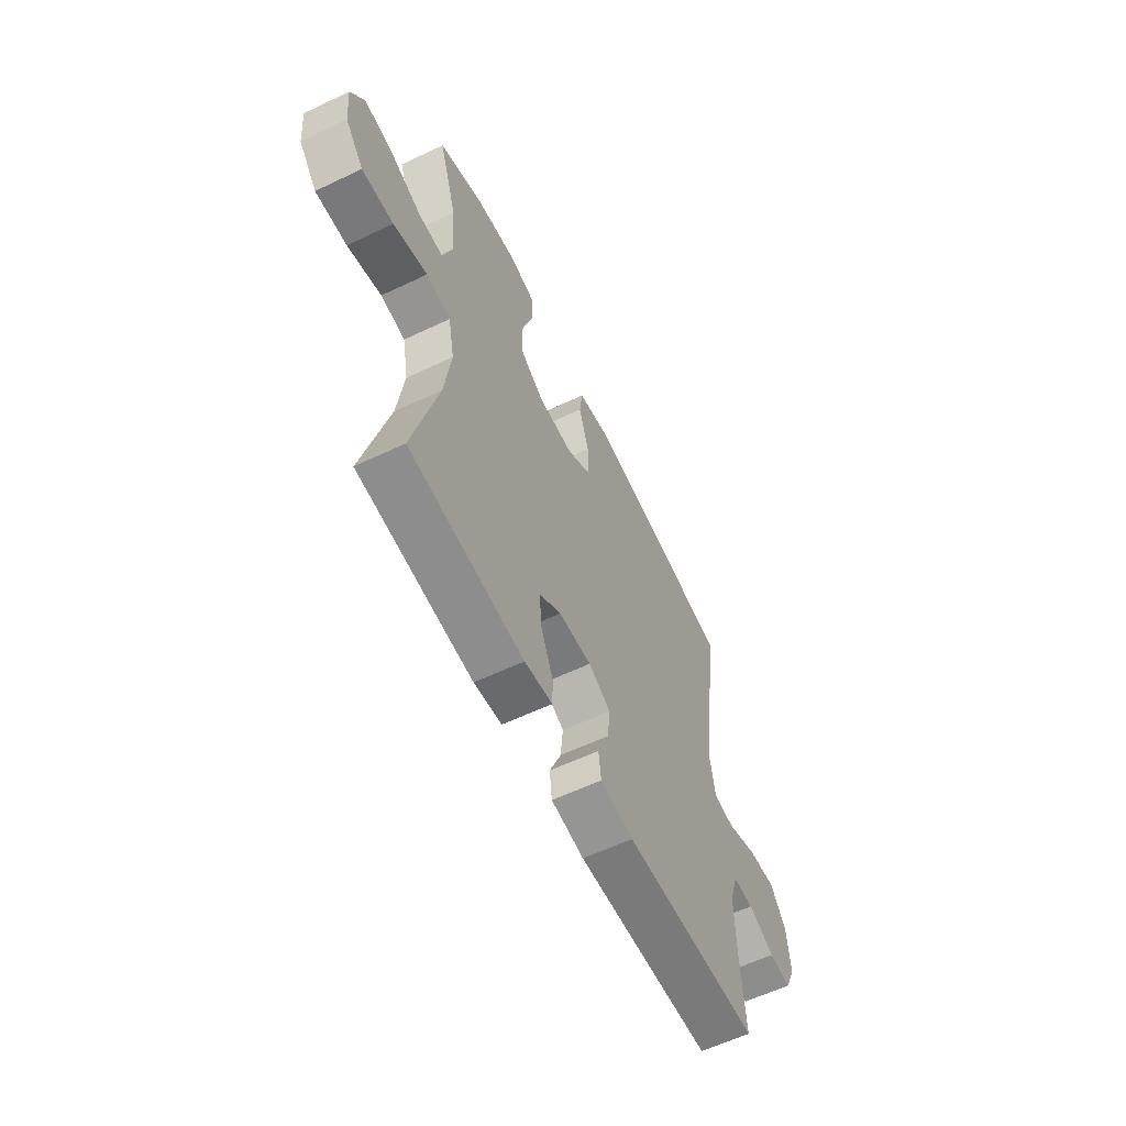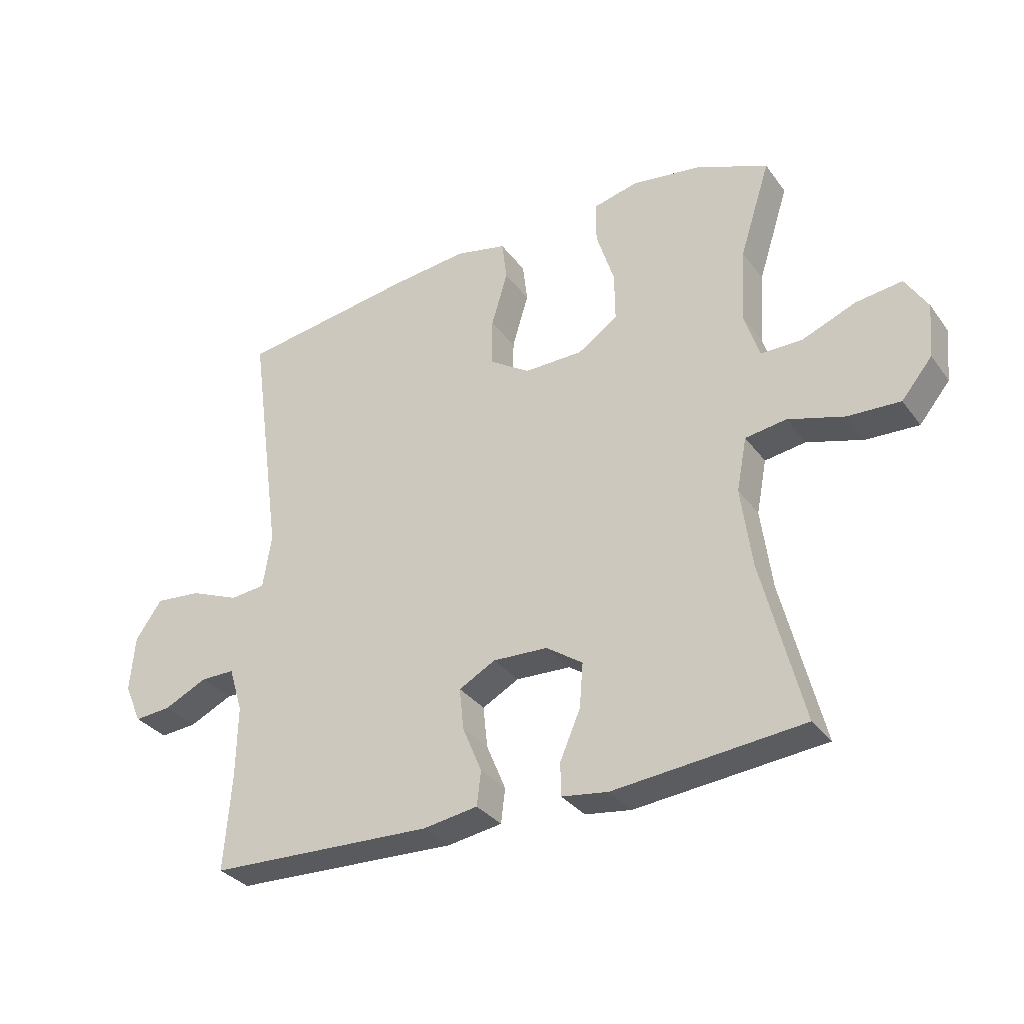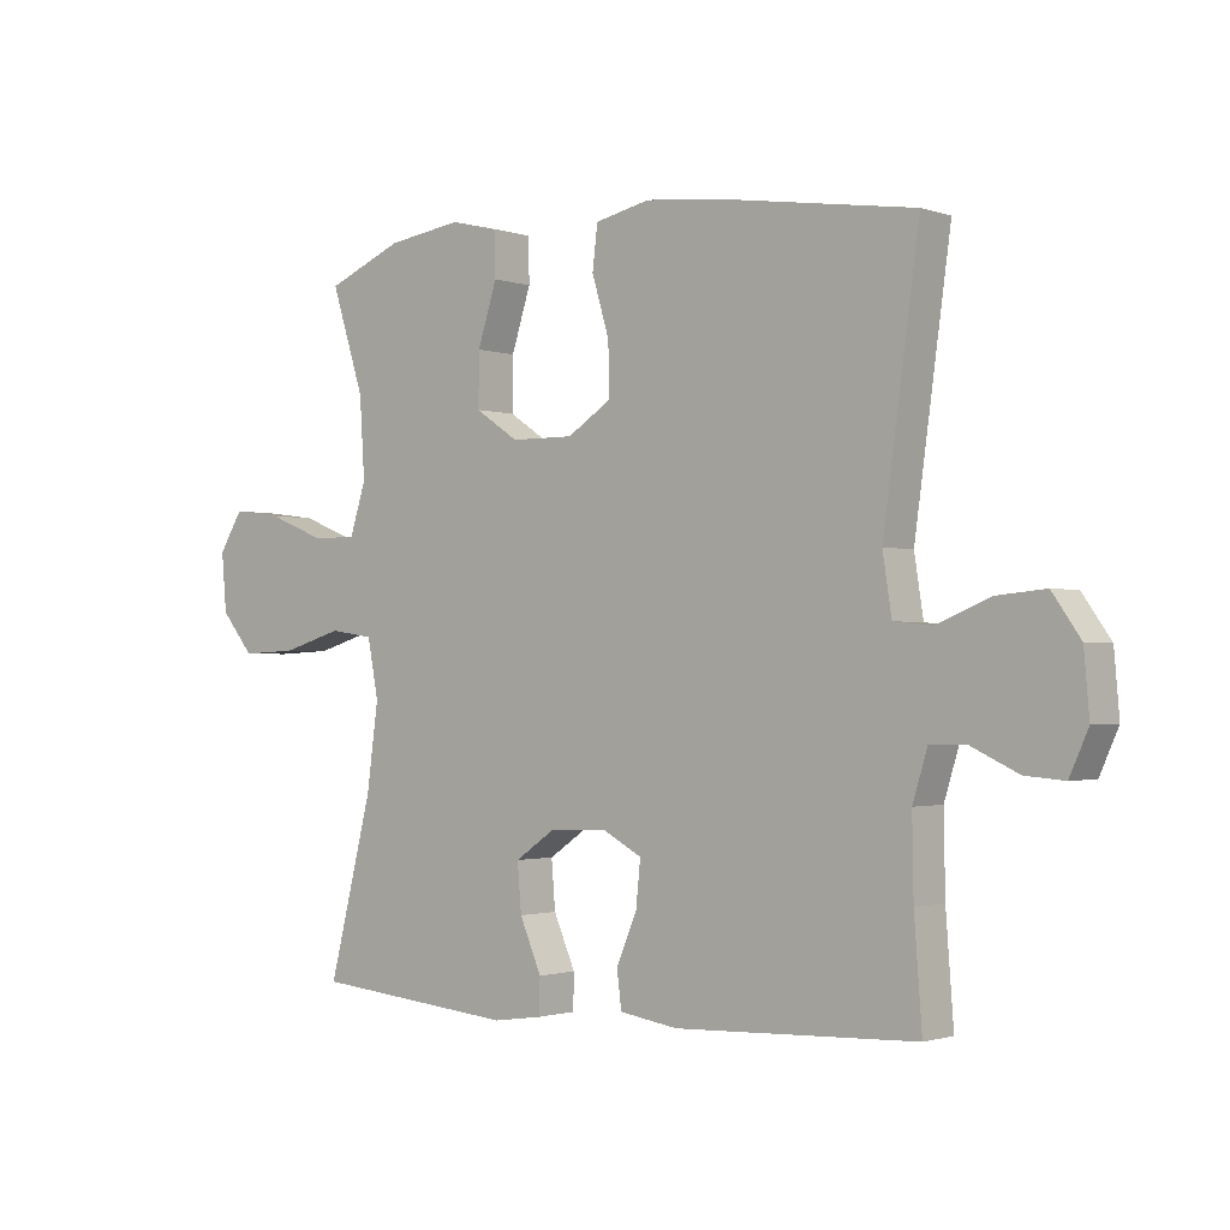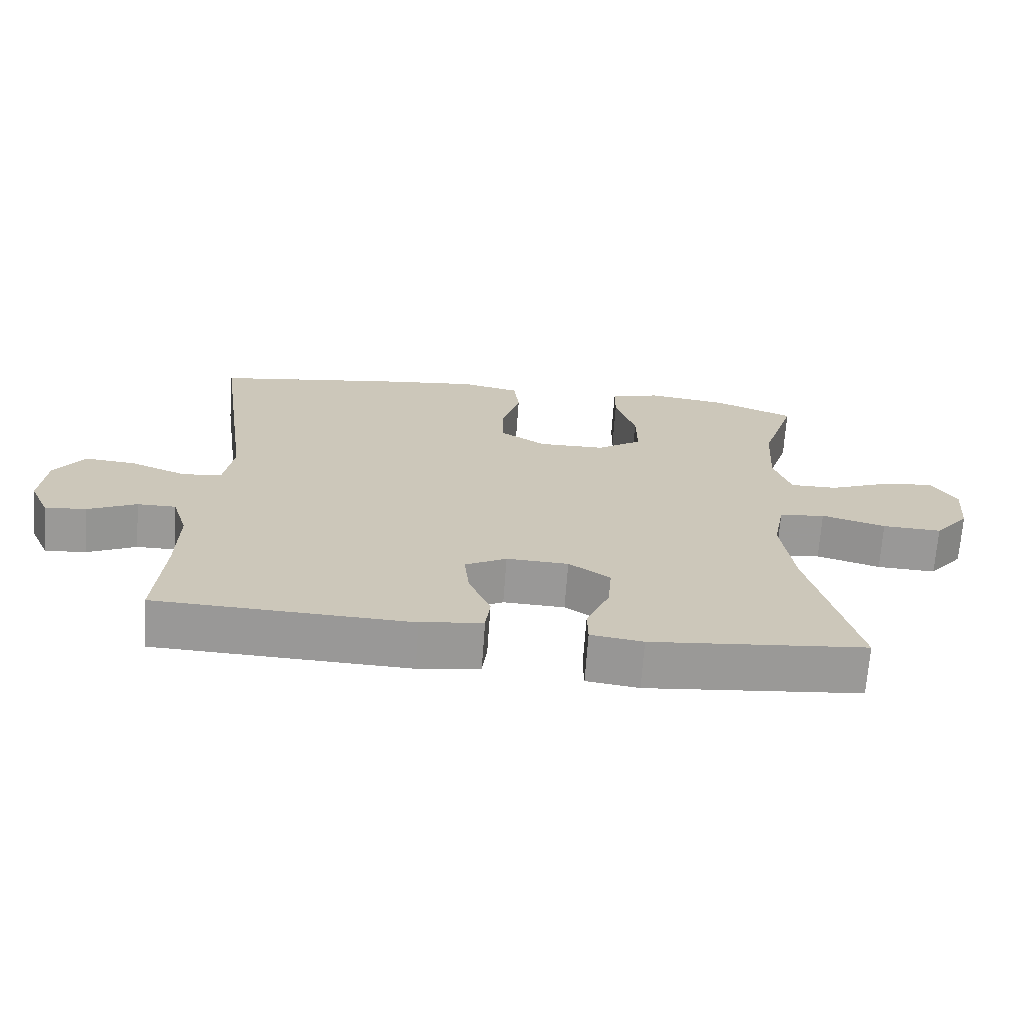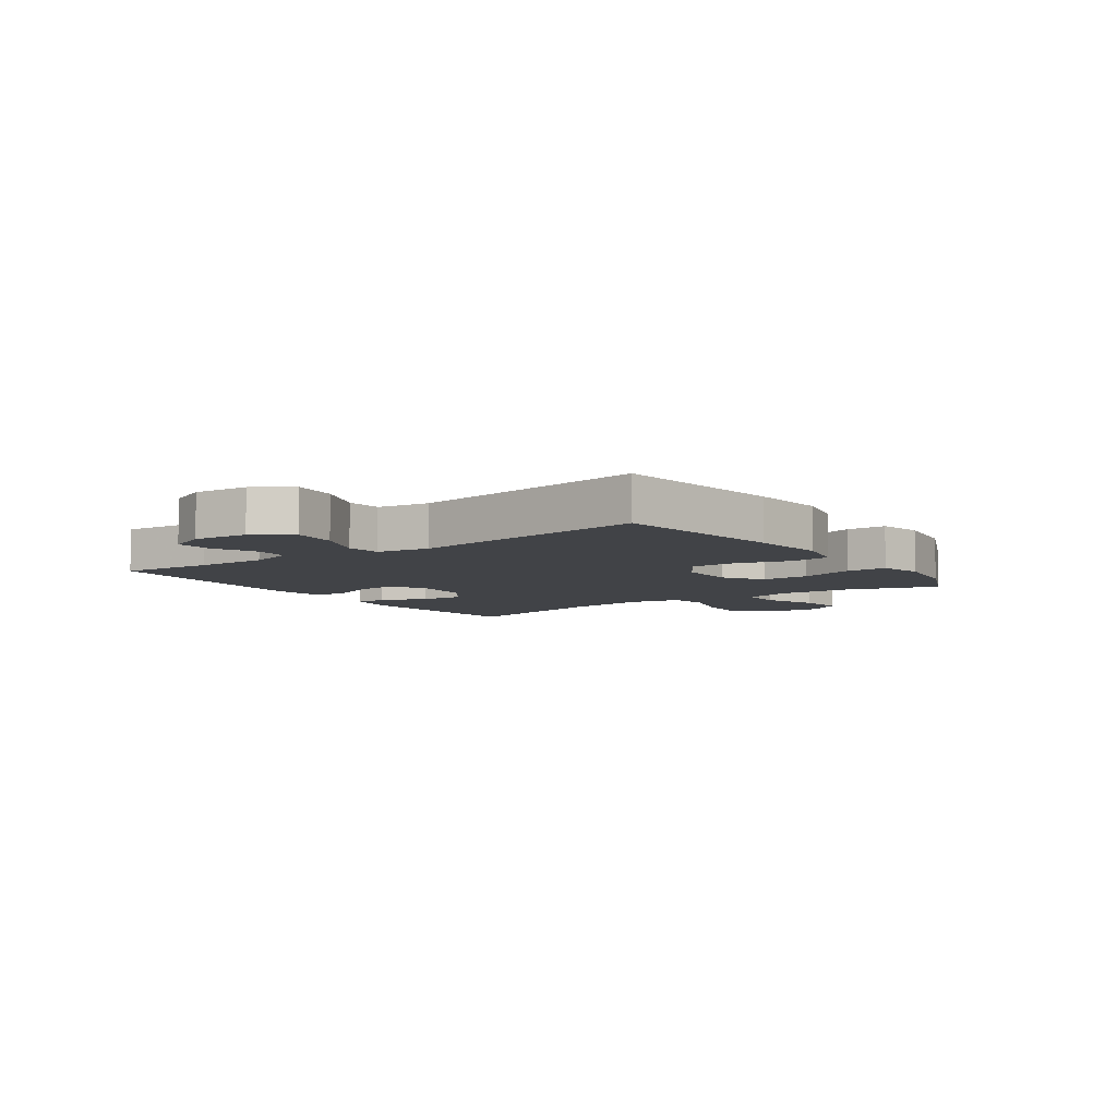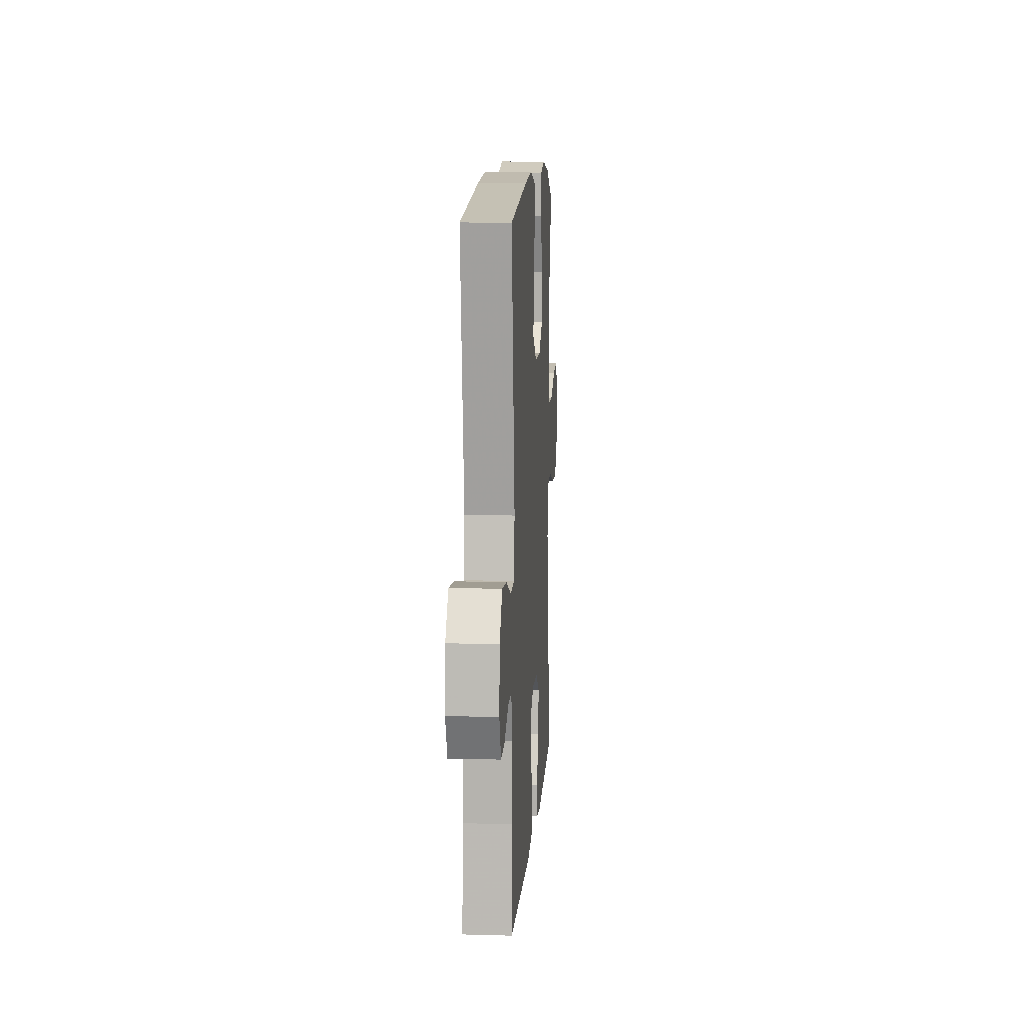
<metadata>
{"format":"obj","ext":"obj","renderer":"f3d","projection":"perspective","resolution":1024,"background":"white","views":[{"elev":-60.1,"azim":115.9,"up":"+Z"},{"elev":-32.6,"azim":30.4,"up":"+Z"},{"elev":-1.4,"azim":-140.4,"up":"+Z"},{"elev":-68.9,"azim":-4.1,"up":"+Z"},{"elev":-7.0,"azim":-54.8,"up":"+Y"},{"elev":10.0,"azim":-86.0,"up":"+Z"}]}
</metadata>
<code>
v 0.5 0.07 0.5
v 0.449 0.07 0.34
v 0.441 0.07 0.216
v 0.466 0.07 0.137
v 0.535 0.07 0.137
v 0.625 0.07 0.173
v 0.702 0.07 0.183
v 0.739 0.07 0.123
v 0.731 0.07 0.033
v 0.68 0.07 -0.029
v 0.593 0.07 -0.025
v 0.499 0.07 0.003
v 0.431 0.07 -0.007
v 0.414 0.07 -0.096
v 0.432 0.07 -0.23
v 0.5 0.07 -0.5
v 0.185 0.07 -0.53
v 0.108 0.07 -0.519
v 0.107 0.07 -0.464
v 0.141 0.07 -0.385
v 0.147 0.07 -0.311
v 0.086 0.07 -0.269
v -0.005 0.07 -0.265
v -0.066 0.07 -0.298
v -0.059 0.07 -0.367
v -0.027 0.07 -0.444
v -0.034 0.07 -0.501
v -0.125 0.07 -0.515
v -0.5 0.07 -0.5
v -0.488 0.07 -0.34
v -0.486 0.07 -0.22
v -0.509 0.07 -0.145
v -0.566 0.07 -0.145
v -0.638 0.07 -0.179
v -0.699 0.07 -0.184
v -0.728 0.07 -0.119
v -0.72 0.07 -0.025
v -0.676 0.07 0.038
v -0.6 0.07 0.031
v -0.517 0.07 -0.003
v -0.458 0.07 0.003
v -0.444 0.07 0.093
v -0.5 0.07 0.5
v -0.208 0.07 0.544
v -0.079 0.07 0.558
v 0.007 0.07 0.539
v 0.015 0.07 0.472
v -0.012 0.07 0.381
v -0.013 0.07 0.301
v 0.055 0.07 0.257
v 0.153 0.07 0.258
v 0.22 0.07 0.303
v 0.219 0.07 0.386
v 0.189 0.07 0.48
v 0.19 0.07 0.549
v 0.265 0.07 0.567
v 0.381 0.07 0.55
v 0.5 0 0.5
v 0.449 0 0.34
v 0.441 0 0.216
v 0.466 0 0.137
v 0.535 0 0.137
v 0.625 0 0.173
v 0.702 0 0.183
v 0.739 0 0.123
v 0.731 0 0.033
v 0.68 0 -0.029
v 0.593 0 -0.025
v 0.499 0 0.003
v 0.431 0 -0.007
v 0.414 0 -0.096
v 0.432 0 -0.23
v 0.5 0 -0.5
v 0.185 0 -0.53
v 0.108 0 -0.519
v 0.107 0 -0.464
v 0.141 0 -0.385
v 0.147 0 -0.311
v 0.086 0 -0.269
v -0.005 0 -0.265
v -0.066 0 -0.298
v -0.059 0 -0.367
v -0.027 0 -0.444
v -0.034 0 -0.501
v -0.125 0 -0.515
v -0.5 0 -0.5
v -0.488 0 -0.34
v -0.486 0 -0.22
v -0.509 0 -0.145
v -0.566 0 -0.145
v -0.638 0 -0.179
v -0.699 0 -0.184
v -0.728 0 -0.119
v -0.72 0 -0.025
v -0.676 0 0.038
v -0.6 0 0.031
v -0.517 0 -0.003
v -0.458 0 0.003
v -0.444 0 0.093
v -0.5 0 0.5
v -0.208 0 0.544
v -0.079 0 0.558
v 0.007 0 0.539
v 0.015 0 0.472
v -0.012 0 0.381
v -0.013 0 0.301
v 0.055 0 0.257
v 0.153 0 0.258
v 0.22 0 0.303
v 0.219 0 0.386
v 0.189 0 0.48
v 0.19 0 0.549
v 0.265 0 0.567
v 0.381 0 0.55
f 56 57 1 2
f 53 54 55 56
f 52 53 56 2
f 51 52 2 3
f 50 51 3 4
f 45 46 47 48
f 45 48 49
f 42 43 44 45
f 41 42 45 49
f 37 38 39 40
f 37 40 41
f 36 37 41
f 33 34 35 36
f 32 33 36 41
f 31 32 41 49
f 27 28 29 30
f 25 26 27 30
f 24 25 30 31
f 23 24 31 49
f 17 18 19 20
f 15 16 17 20
f 14 15 20 21
f 13 14 21 22
f 9 10 11 12
f 7 8 9 12
f 5 6 7 12
f 4 5 12 13
f 50 4 13 22
f 22 23 49 50
f 59 58 114 113
f 113 112 111 110
f 59 113 110 109
f 60 59 109 108
f 61 60 108 107
f 105 104 103 102
f 106 105 102
f 102 101 100 99
f 106 102 99 98
f 97 96 95 94
f 98 97 94
f 98 94 93
f 93 92 91 90
f 98 93 90 89
f 106 98 89 88
f 87 86 85 84
f 87 84 83 82
f 88 87 82 81
f 106 88 81 80
f 77 76 75 74
f 77 74 73 72
f 78 77 72 71
f 79 78 71 70
f 69 68 67 66
f 69 66 65 64
f 69 64 63 62
f 70 69 62 61
f 79 70 61 107
f 107 106 80 79
f 1 58 59 2
f 2 59 60 3
f 3 60 61 4
f 4 61 62 5
f 5 62 63 6
f 6 63 64 7
f 7 64 65 8
f 8 65 66 9
f 9 66 67 10
f 10 67 68 11
f 11 68 69 12
f 12 69 70 13
f 13 70 71 14
f 14 71 72 15
f 15 72 73 16
f 16 73 74 17
f 17 74 75 18
f 18 75 76 19
f 19 76 77 20
f 20 77 78 21
f 21 78 79 22
f 22 79 80 23
f 23 80 81 24
f 24 81 82 25
f 25 82 83 26
f 26 83 84 27
f 27 84 85 28
f 28 85 86 29
f 29 86 87 30
f 30 87 88 31
f 31 88 89 32
f 32 89 90 33
f 33 90 91 34
f 34 91 92 35
f 35 92 93 36
f 36 93 94 37
f 37 94 95 38
f 38 95 96 39
f 39 96 97 40
f 40 97 98 41
f 41 98 99 42
f 42 99 100 43
f 43 100 101 44
f 44 101 102 45
f 45 102 103 46
f 46 103 104 47
f 47 104 105 48
f 48 105 106 49
f 49 106 107 50
f 50 107 108 51
f 51 108 109 52
f 52 109 110 53
f 53 110 111 54
f 54 111 112 55
f 55 112 113 56
f 56 113 114 57
f 57 114 58 1

</code>
